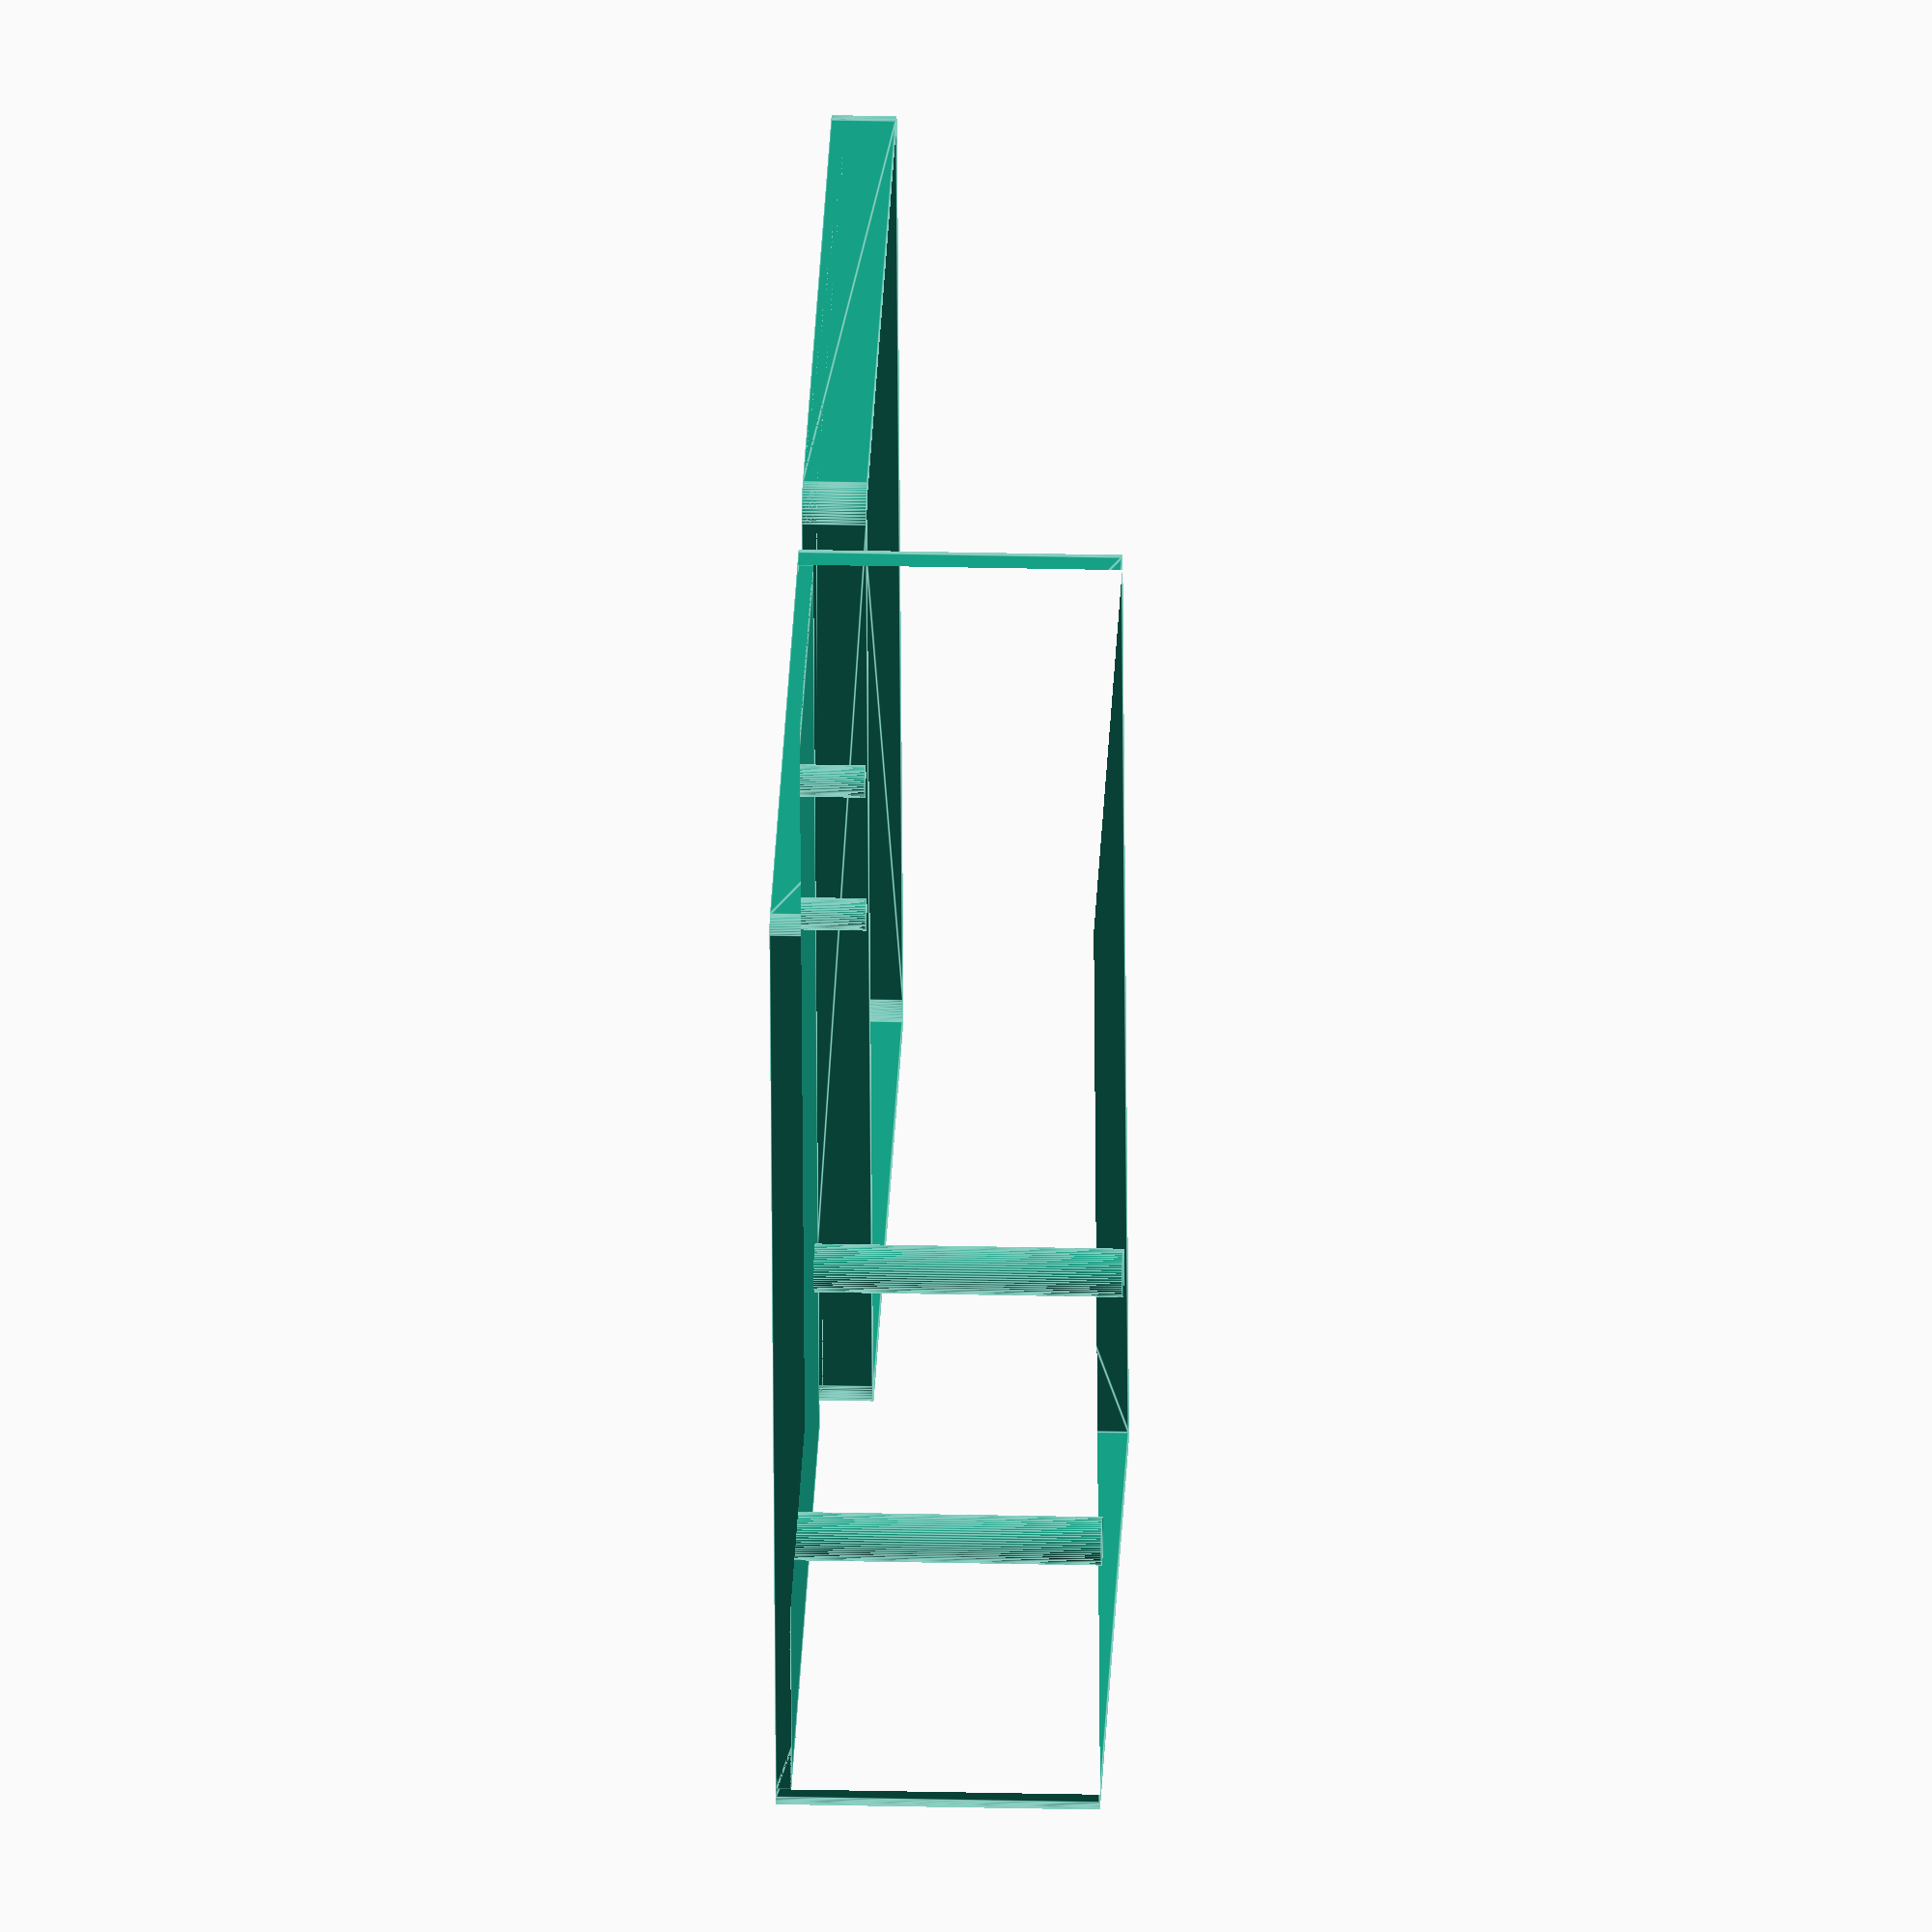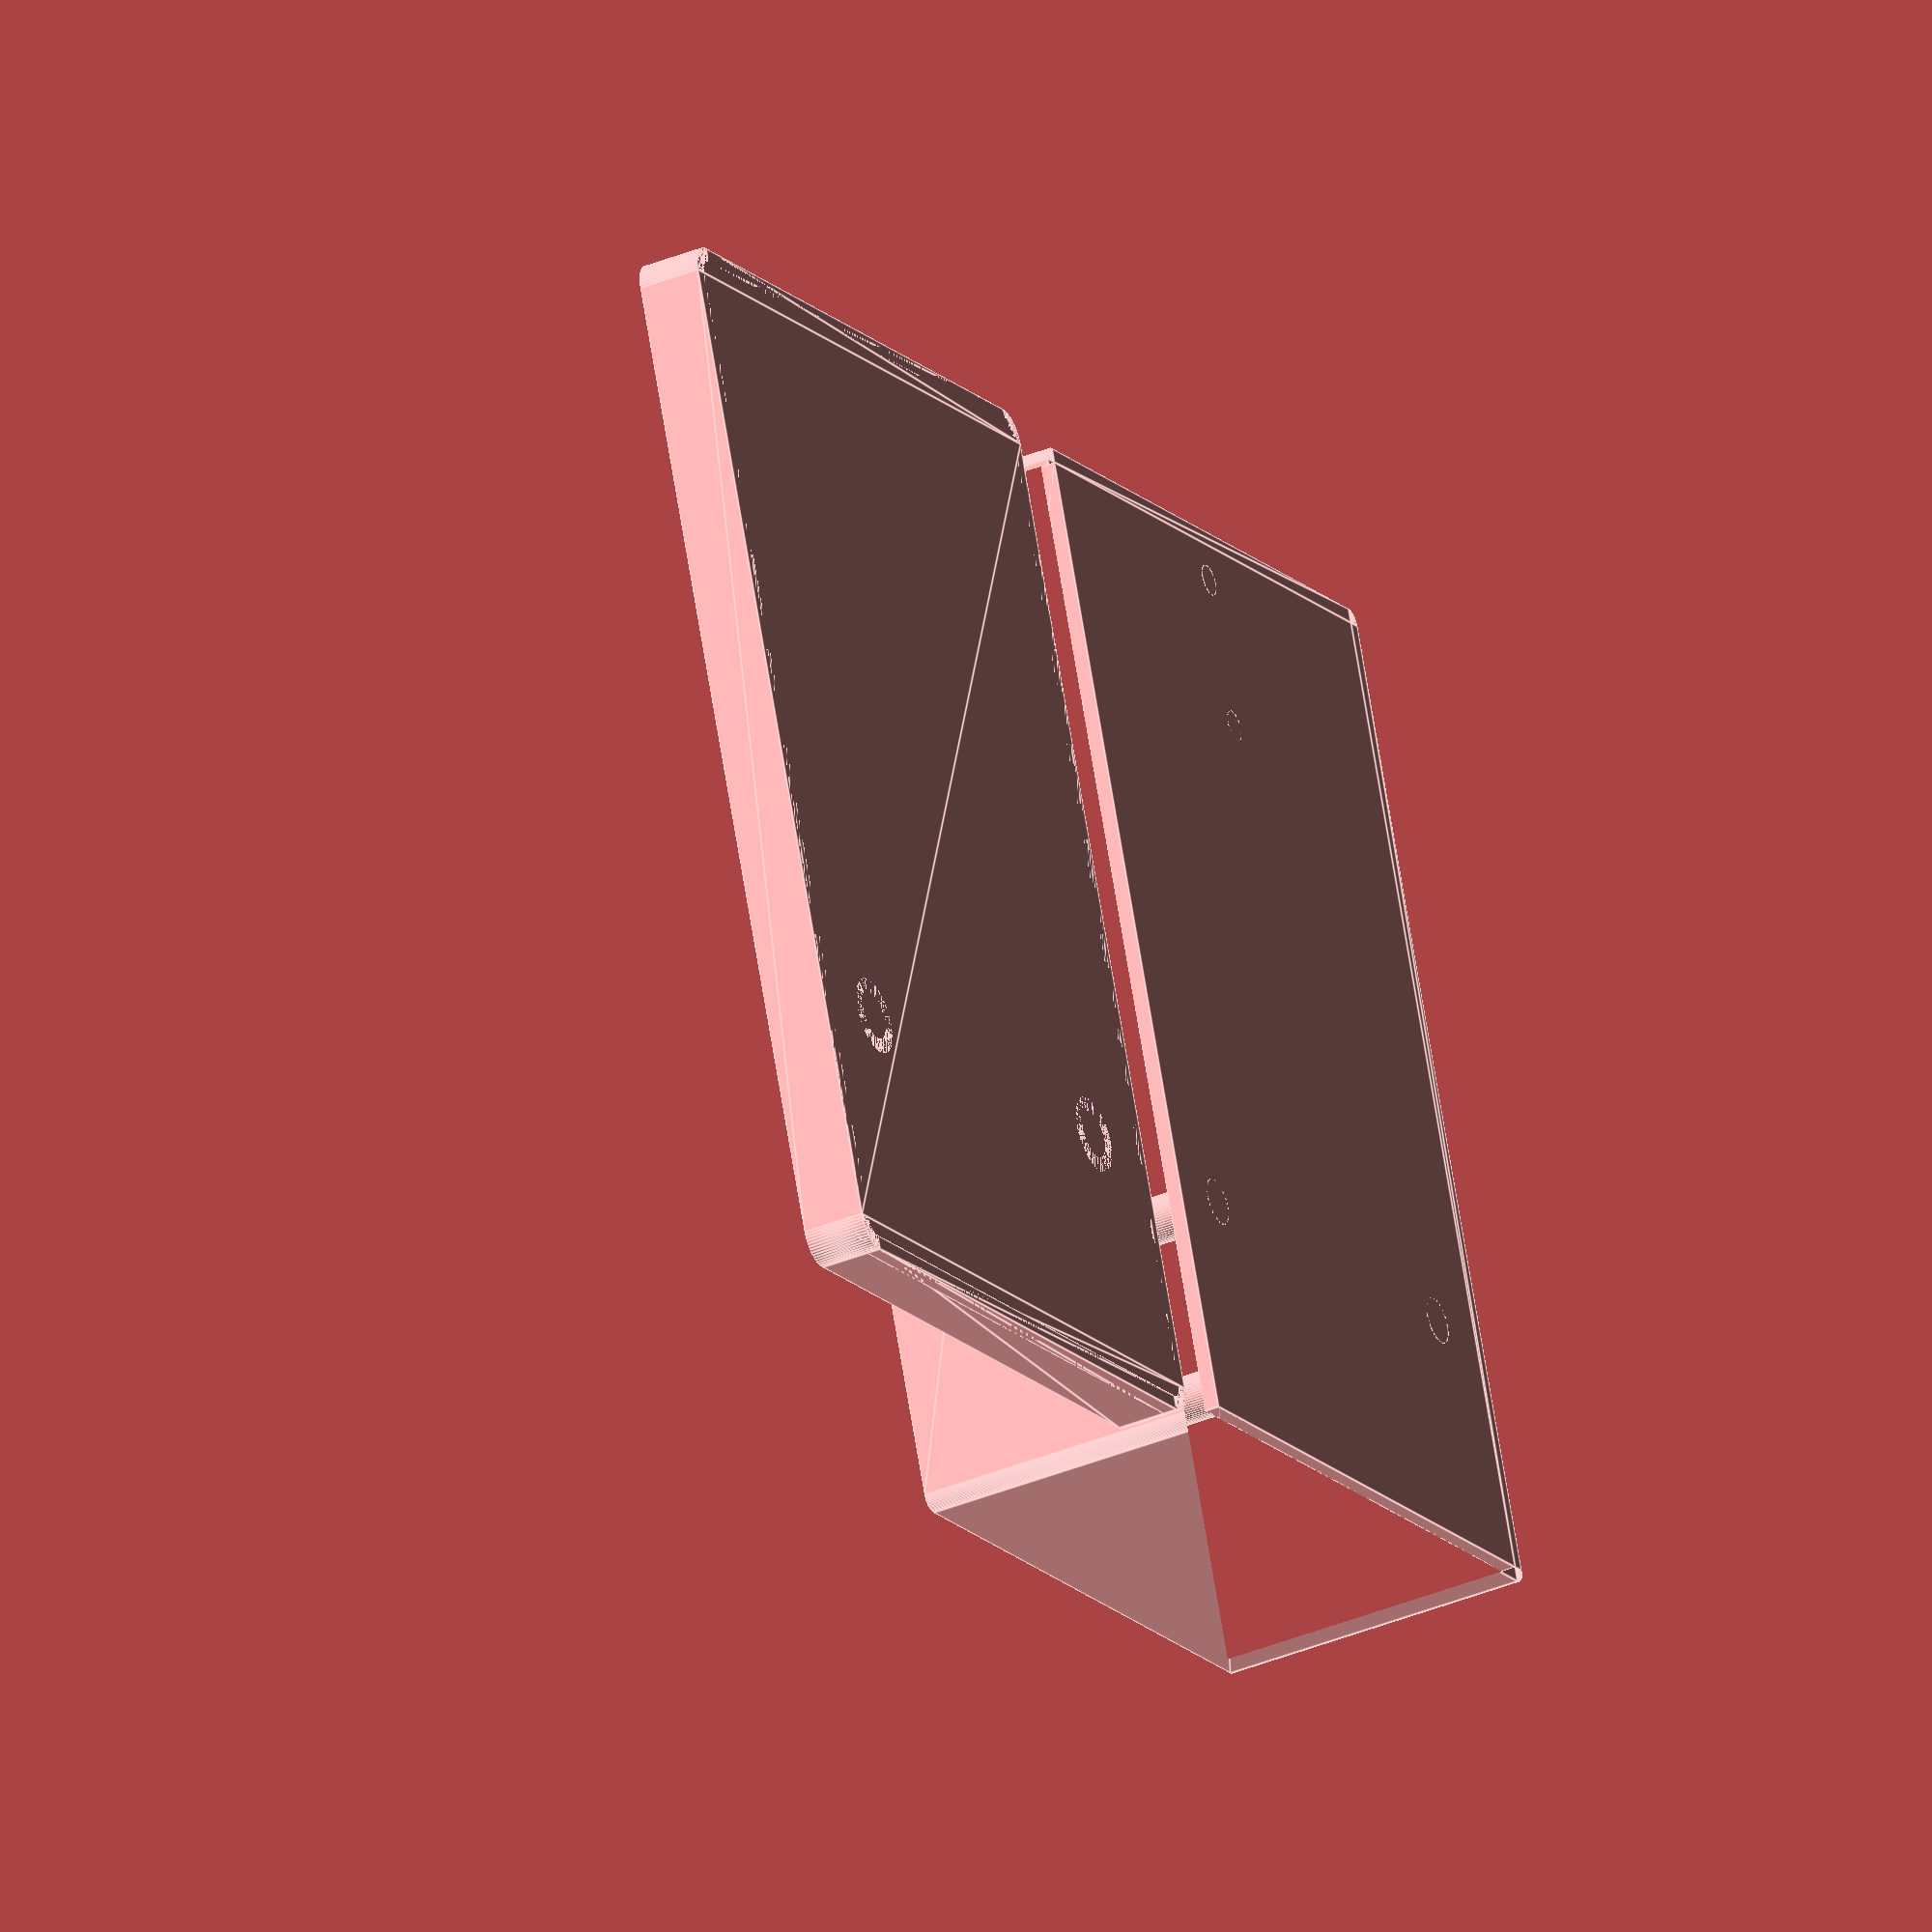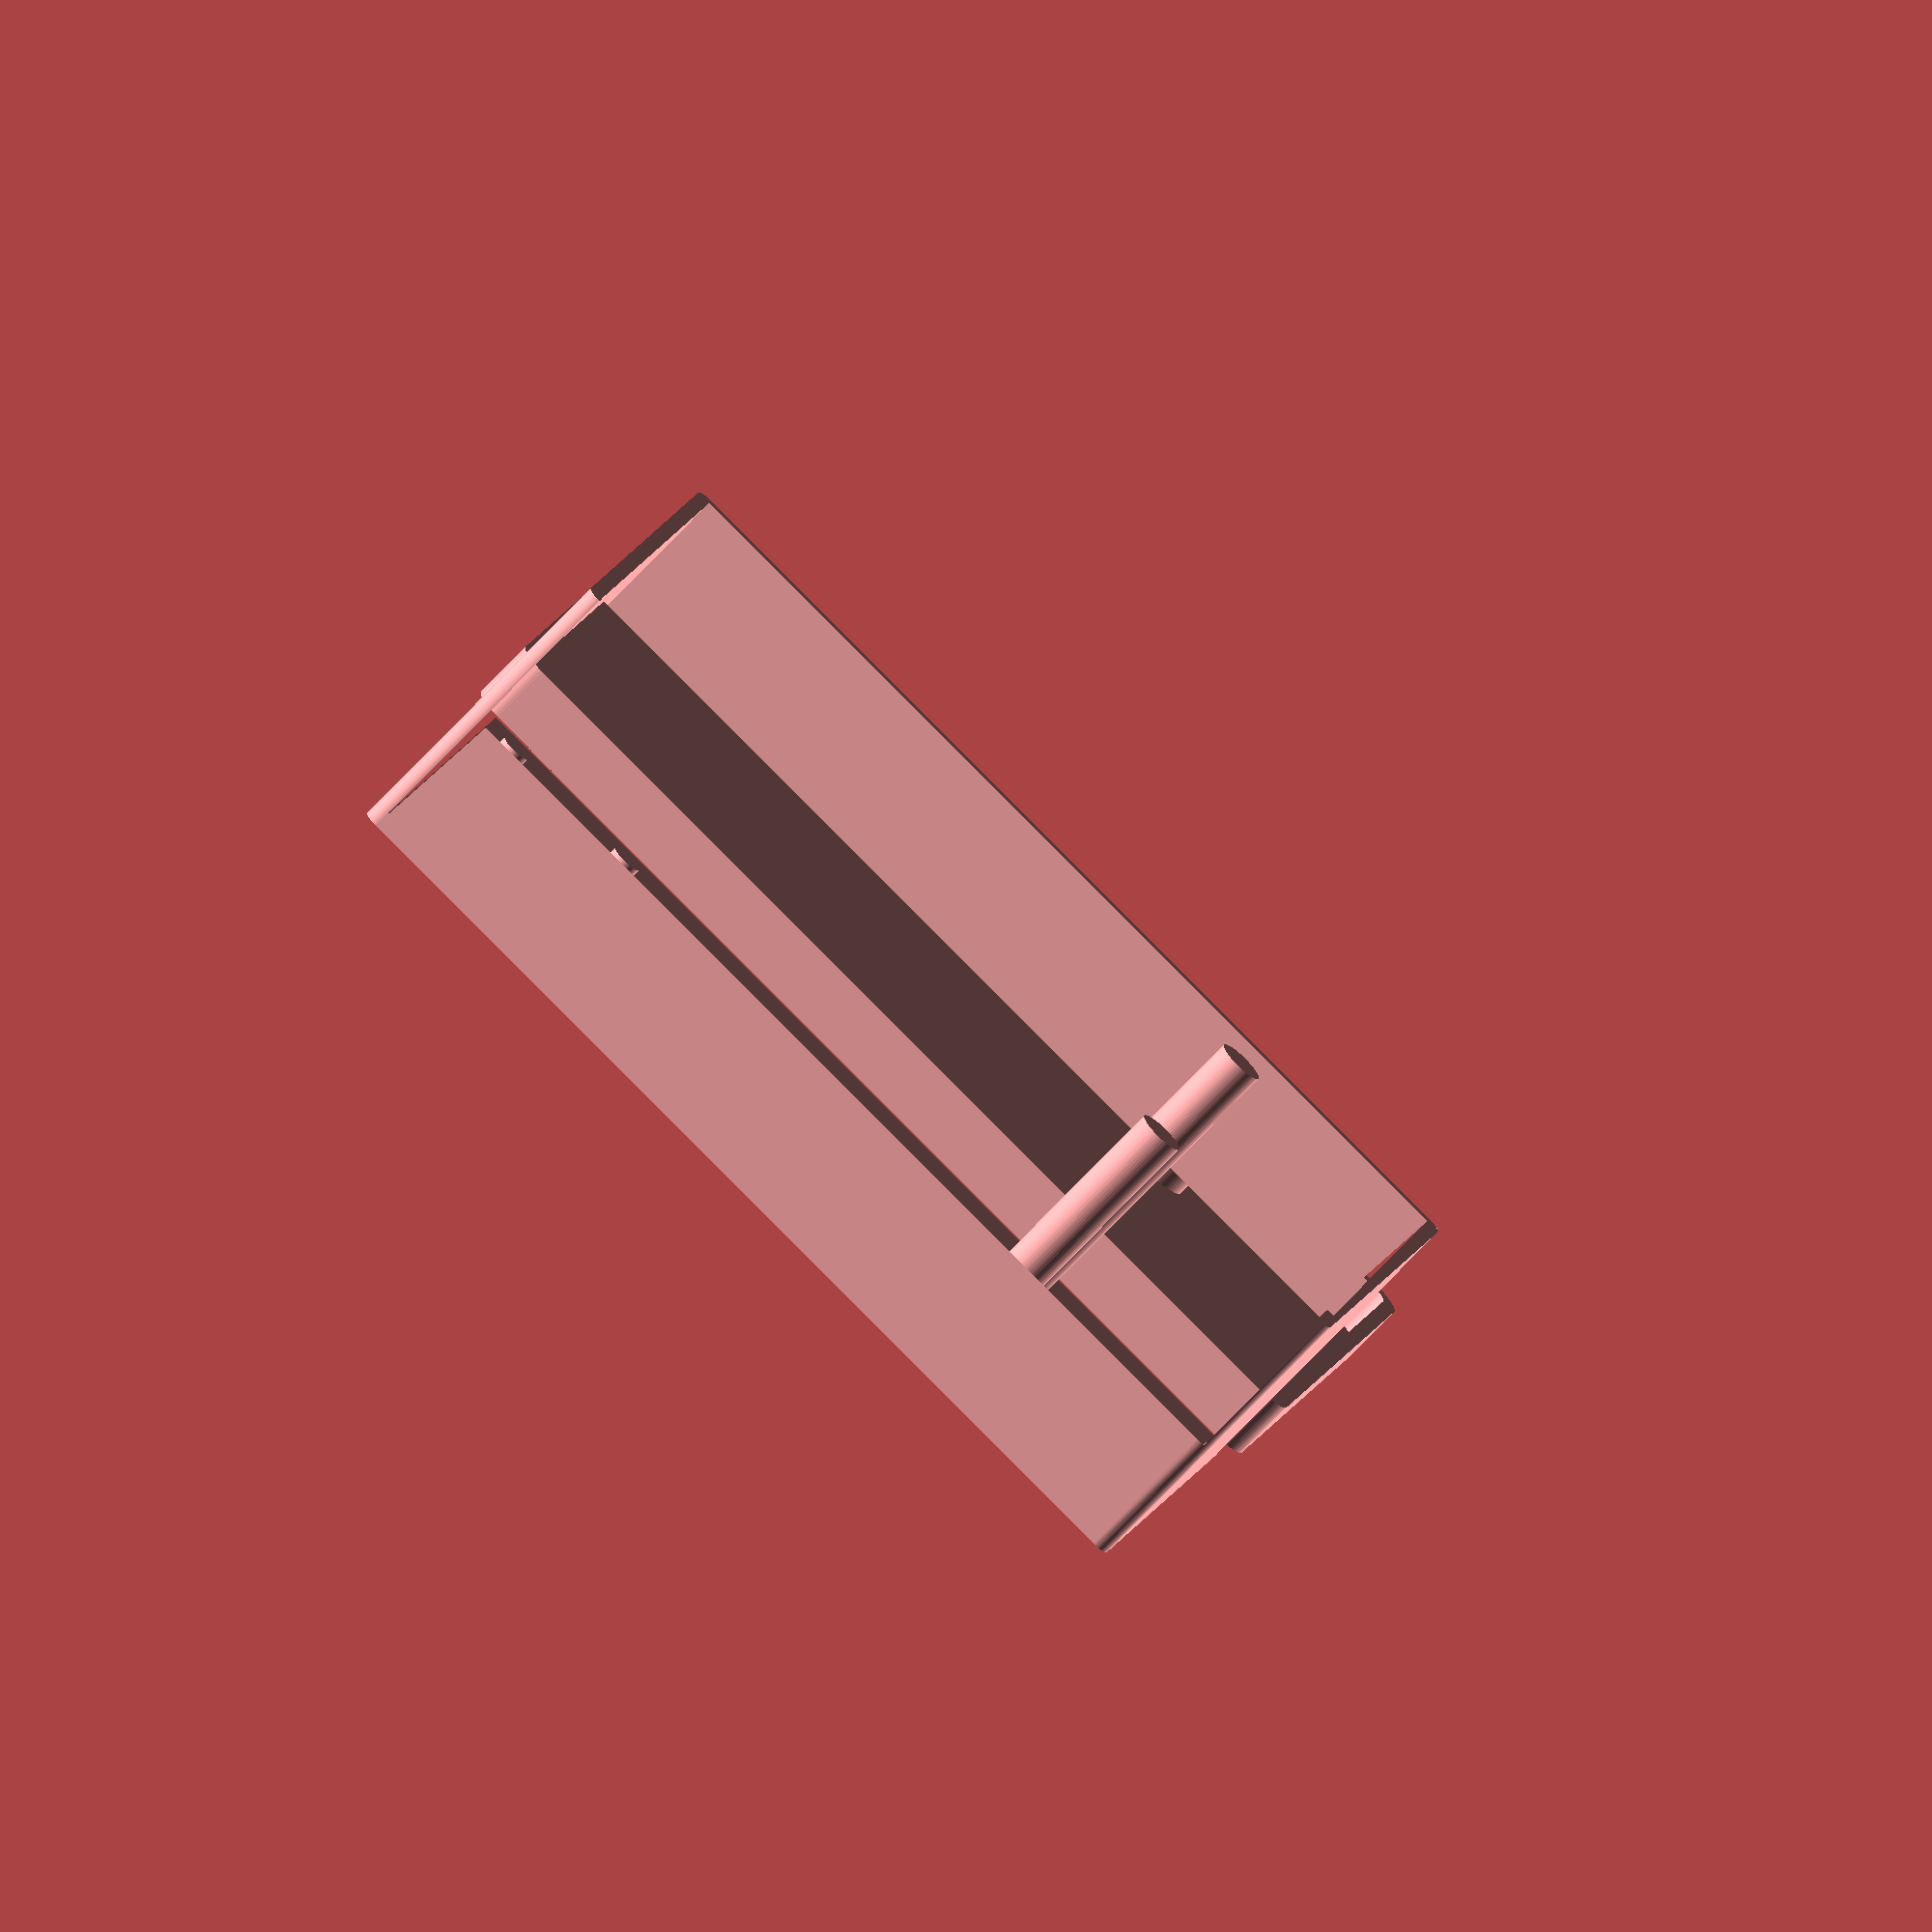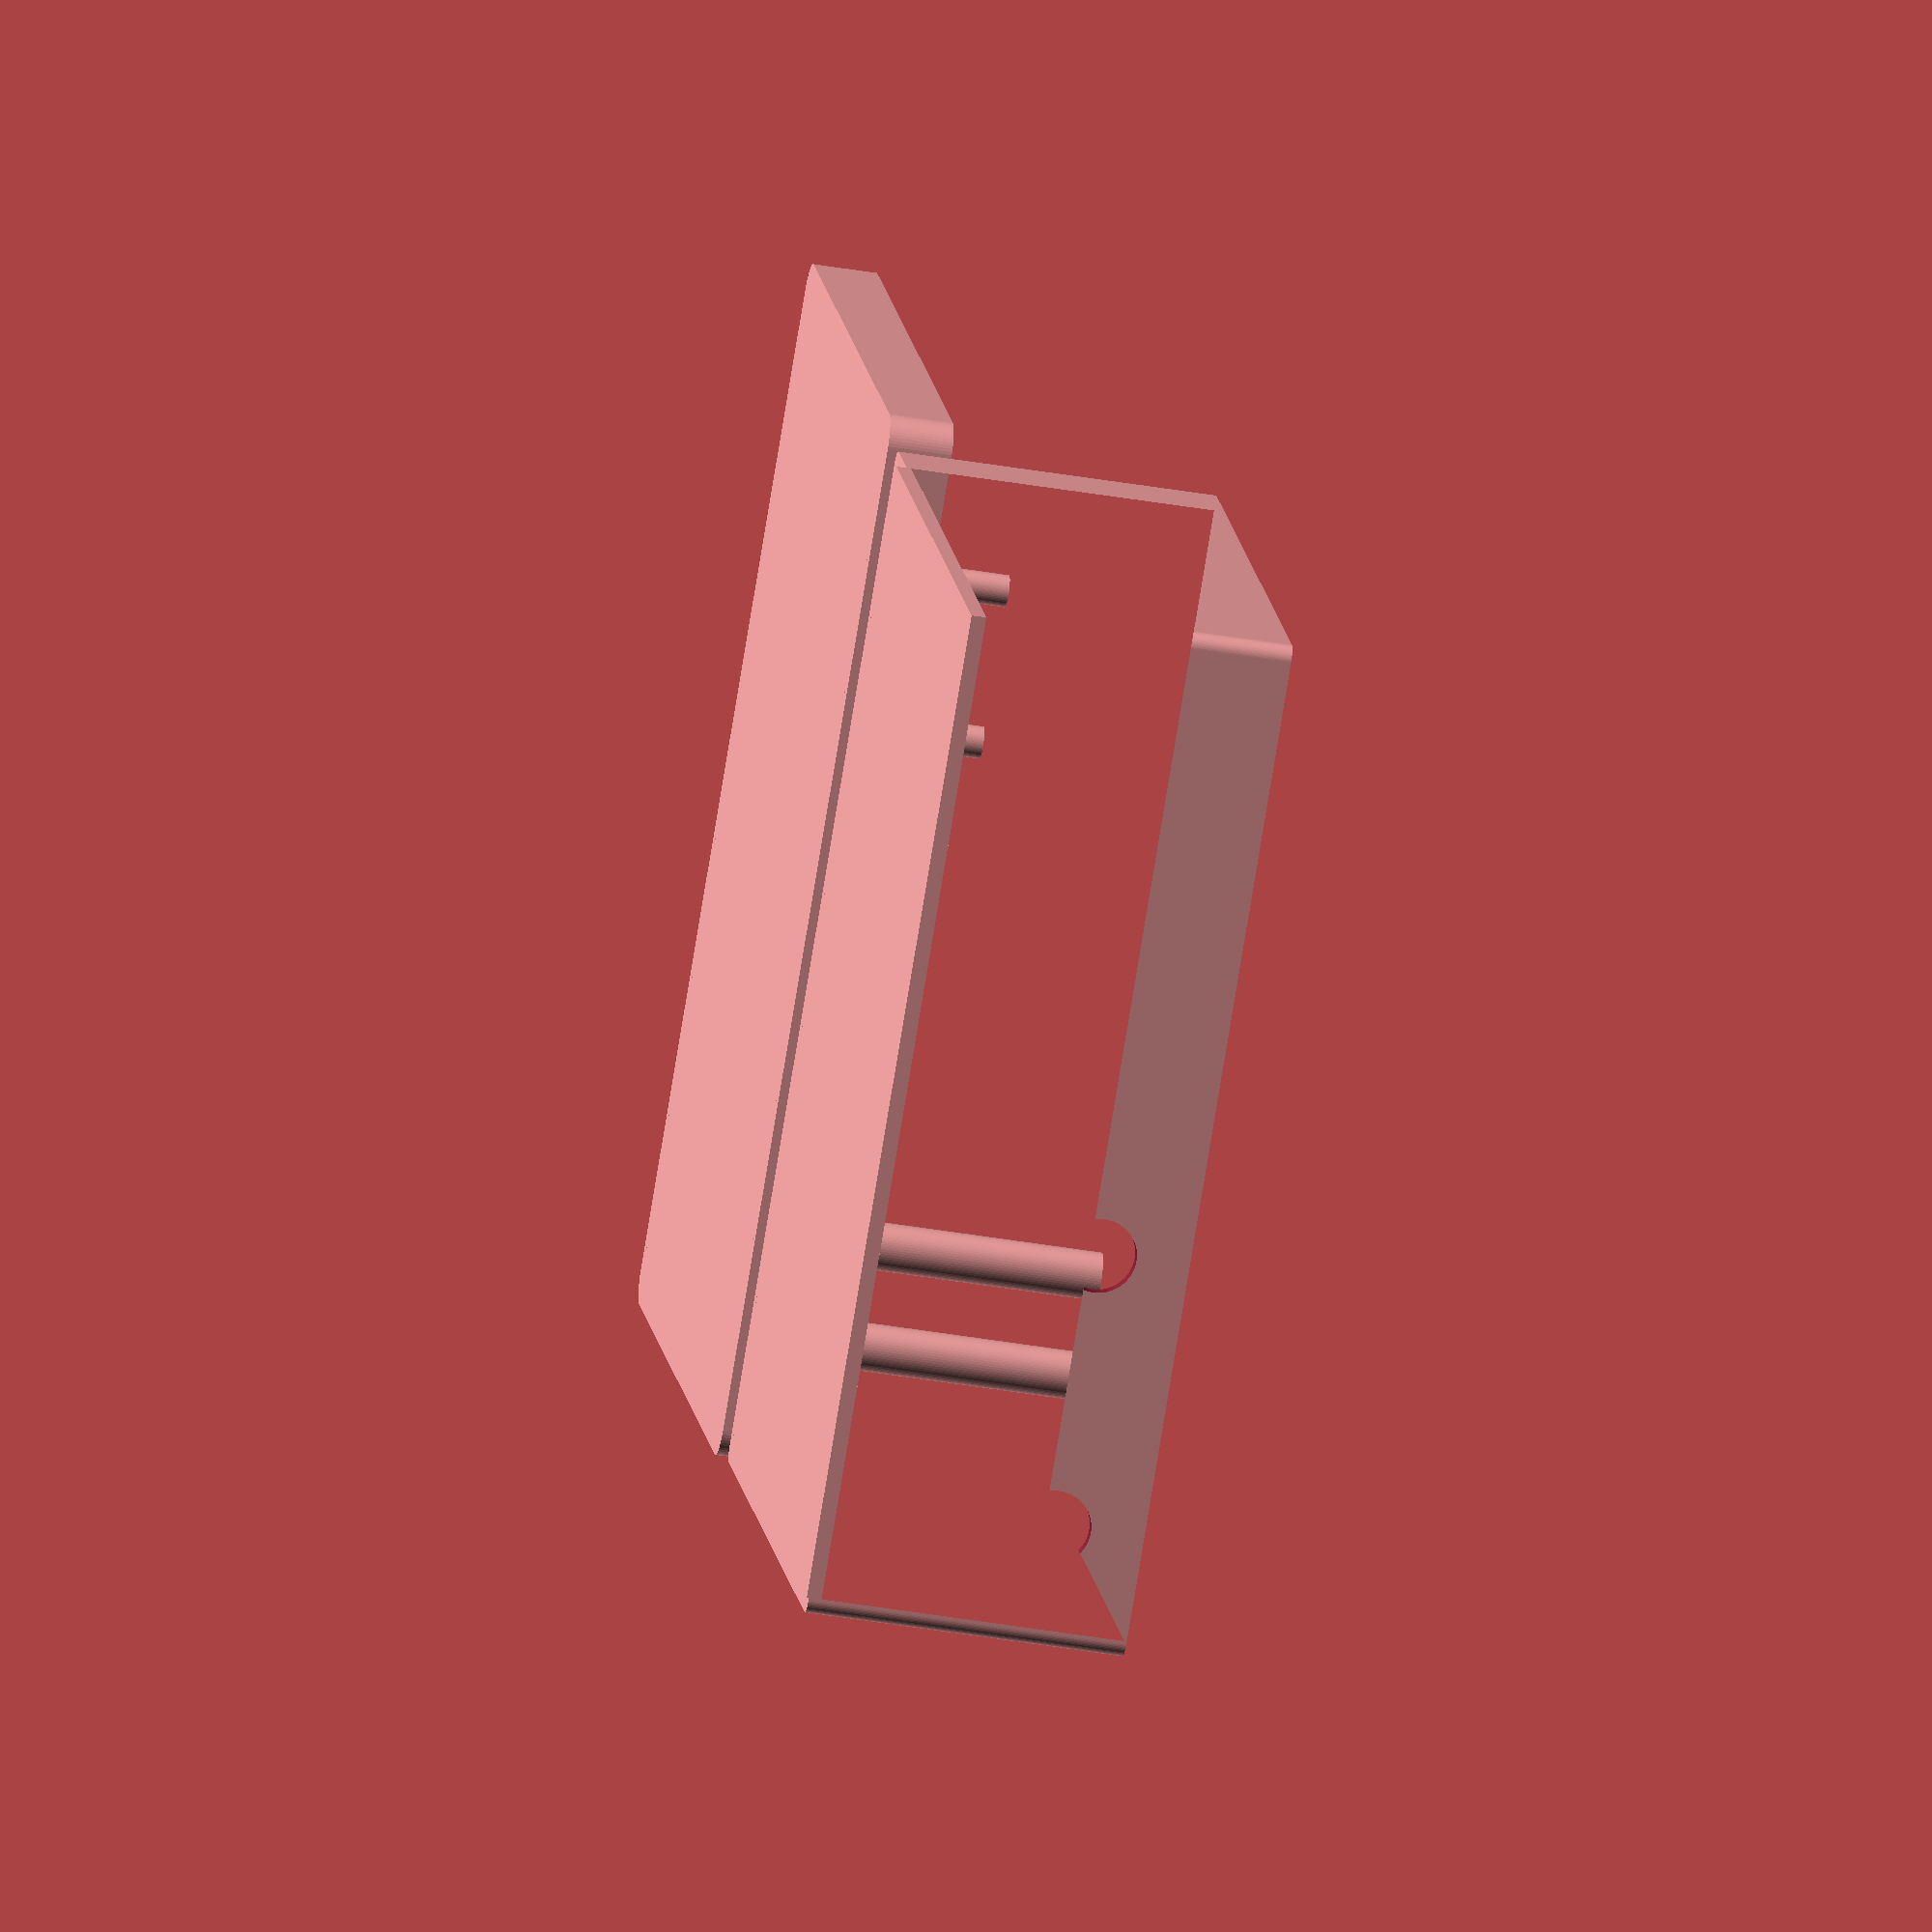
<openscad>
$fn=60;
w = 63.5;
h = 30;
ww = 1.4;

relayW = 46;
espW = 25.5;
thermW = 22.5;
thermPinD = 3;
relayPinD = 4.5;
thermPinSpace = 14.5;

difference() {
    union() {
        cube([w, relayW+espW+thermW, ww]);

        translate([(w-47)/2, 22.5, 0]) {
            cylinder(h=h, d=relayPinD);
            translate([47, 0, 0]) {
                cylinder(h=h, d=relayPinD);
            }
        }

        translate([w/2, relayW+espW+((thermW-14)/2), 0]) {
            cylinder(h=h/4, d=thermPinD);
            translate([0, thermPinSpace, 0]) {
                cylinder(h=h/4, d=thermPinD);
            }
        }

        linear_extrude(h) {
            difference() {
                offset(ww) {
                    square([w, relayW+espW+thermW]);
                }
                square([w, relayW+espW+thermW]);
            }
        }
    }

    // thermostat cable
    translate([10, relayW+espW+((thermW)/2), 10]) {
        rotate([0, 90, 0]) {
            cylinder(d=8, h=100);
        }
    }

    // esp power cable
    translate([10, relayW+(espW/2), 10]) {
        rotate([0, 90, 0]) {
            cylinder(d=10, h=100);
        }
    }

    // ac load in
    translate([-90, 10, 21.5]) {
        rotate([0, 90, 0]) {
            cylinder(d=7, h=100);
        }
    }

    // ac load out
    translate([-90, (relayW-10), 21.5]) {
        rotate([0, 90, 0]) {
            cylinder(d=7, h=100);
        }
    }
}


translate([w+10, 0, 0]) {
    linear_extrude(ww) {
        offset(ww*2) {
            square([w, relayW+espW+thermW]);
        }
    }

    linear_extrude(6) {
        difference() {
            offset(ww*2) {
                square([w, relayW+espW+thermW]);
            }
            offset(ww) {
                square([w, relayW+espW+thermW]);
            }
        }
    }

    linear_extrude(3) {
        translate([(w-47)/2, 22.5, 0]) {
            difference() {
                offset(ww) circle(d=relayPinD);
                circle(d=relayPinD);
            }
            translate([47, 0, 0]) {
                difference() {
                    offset(ww) circle(d=relayPinD);
                    circle(d=relayPinD);
                }
            }
        }
    }
}

</openscad>
<views>
elev=156.7 azim=171.4 roll=267.6 proj=o view=edges
elev=217.9 azim=200.5 roll=62.5 proj=o view=edges
elev=253.2 azim=102.5 roll=223.6 proj=o view=wireframe
elev=43.8 azim=304.1 roll=258.7 proj=o view=wireframe
</views>
